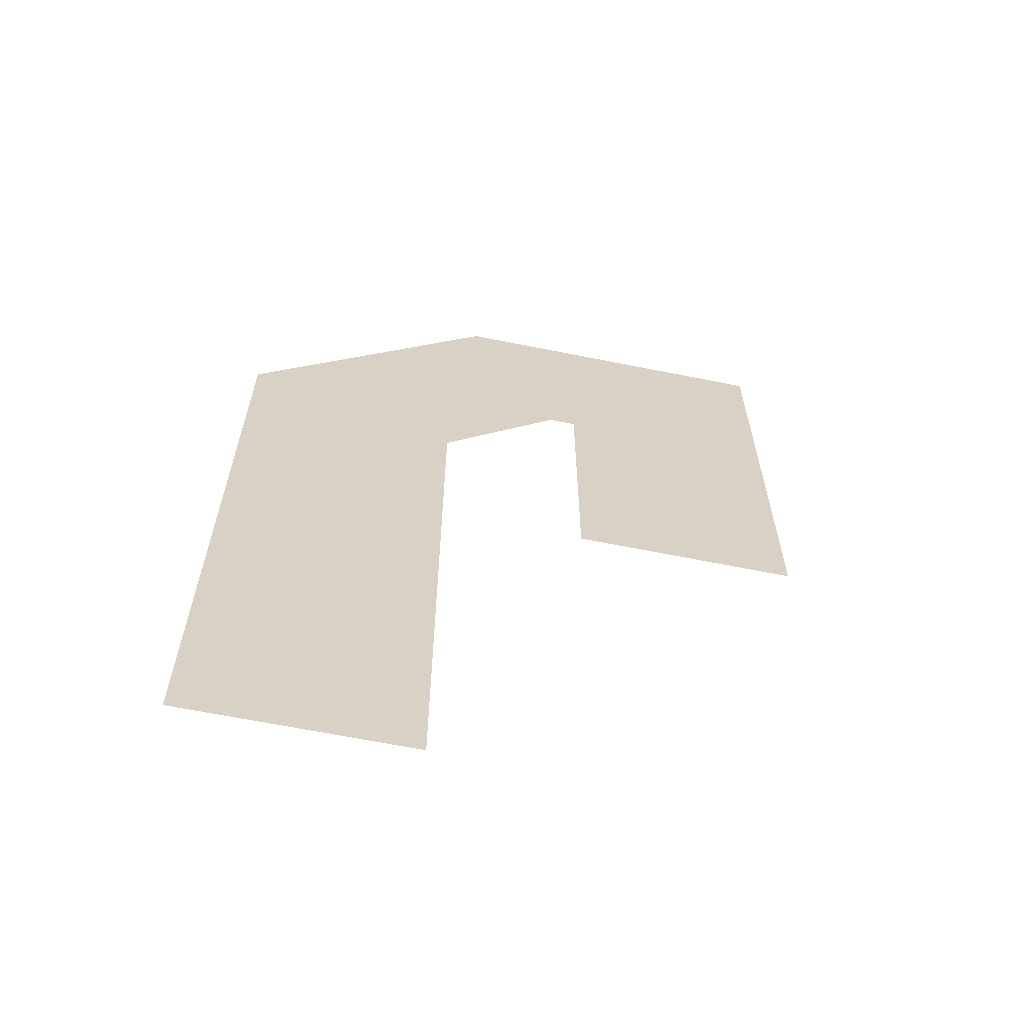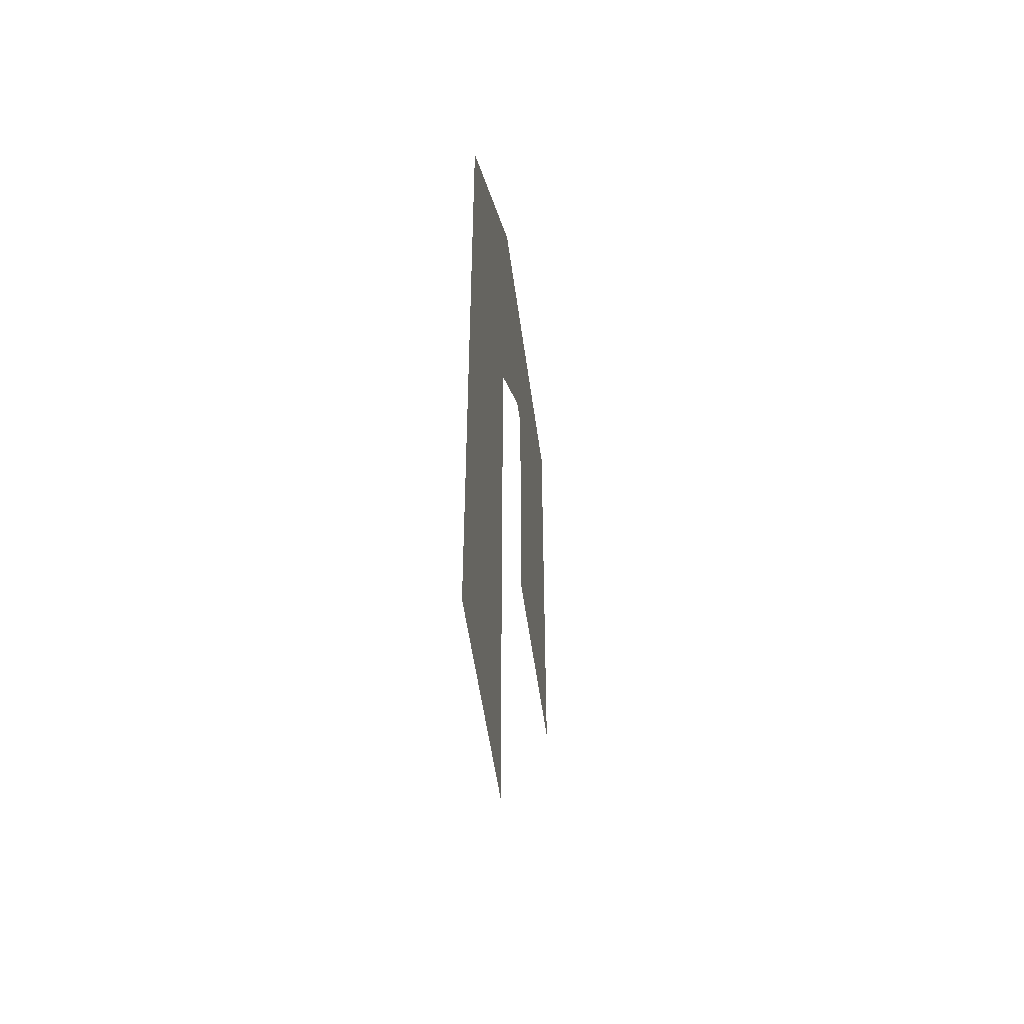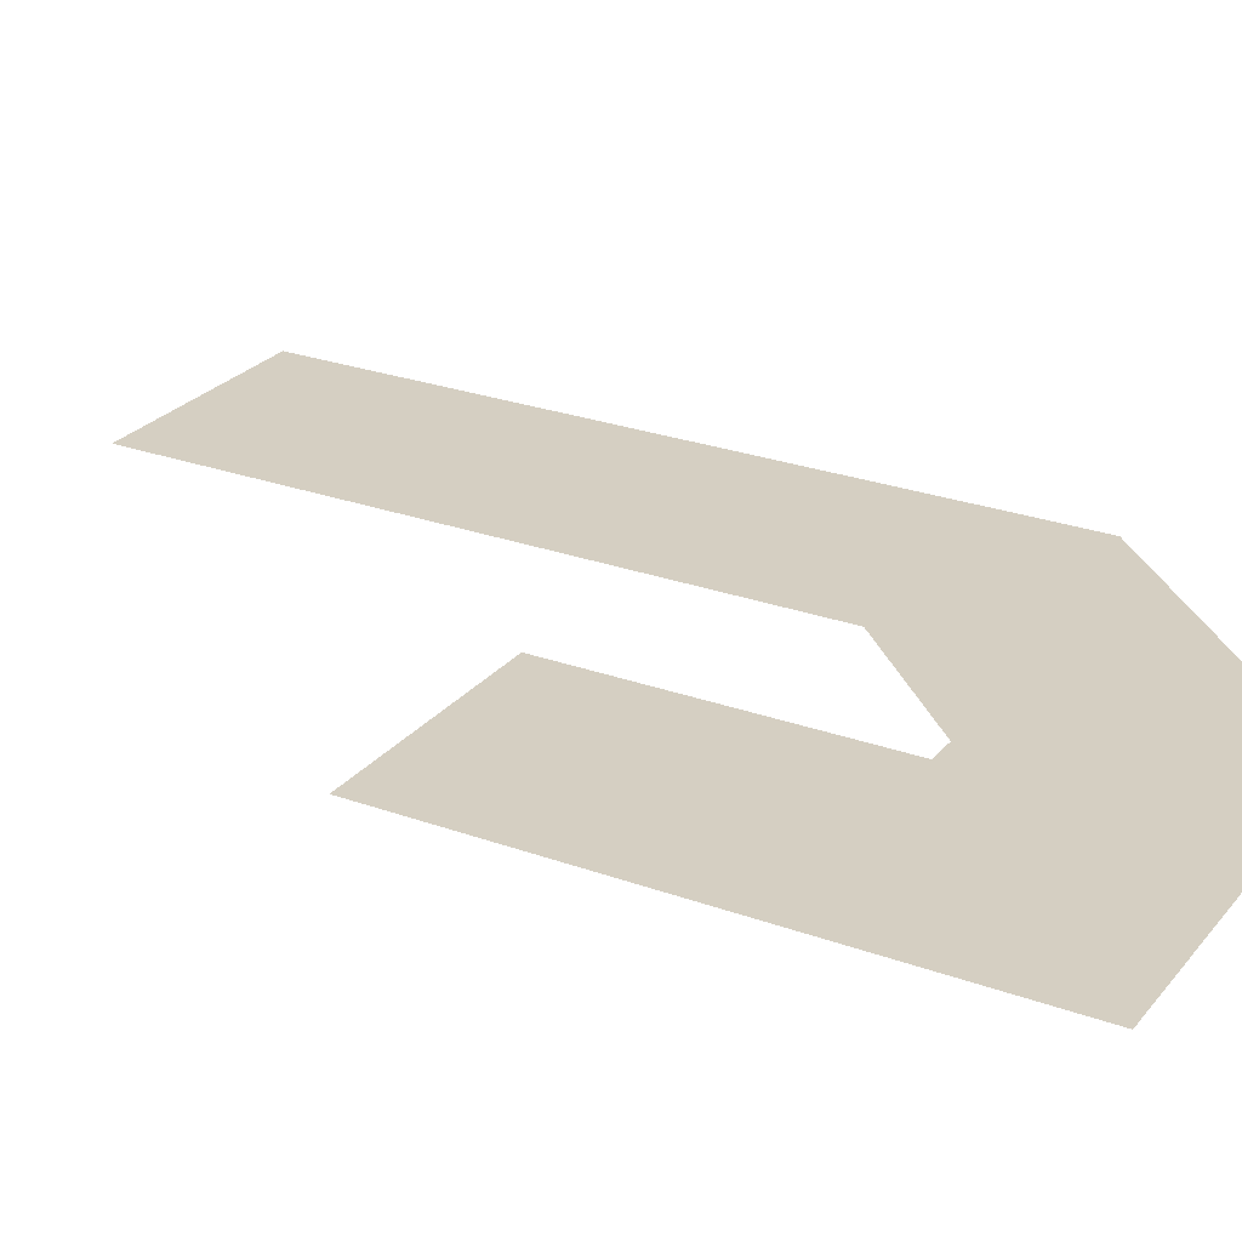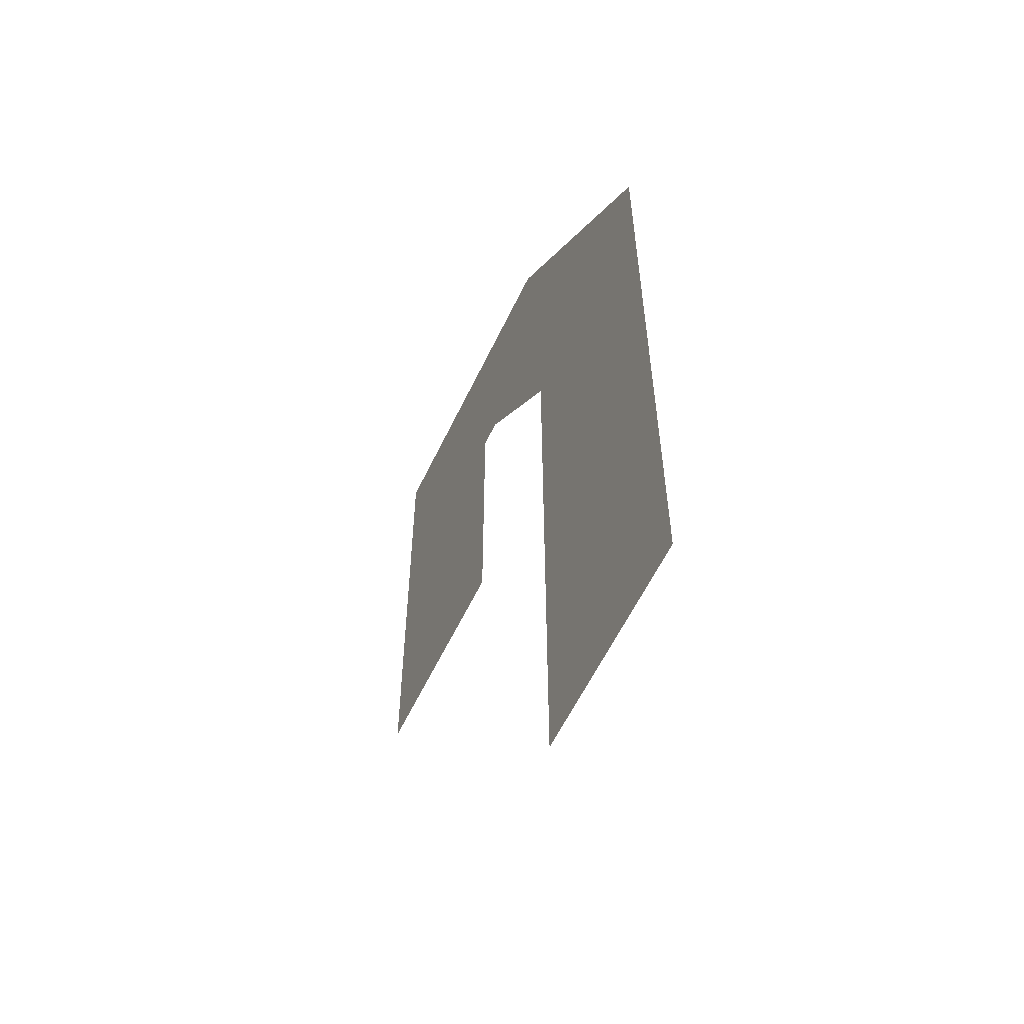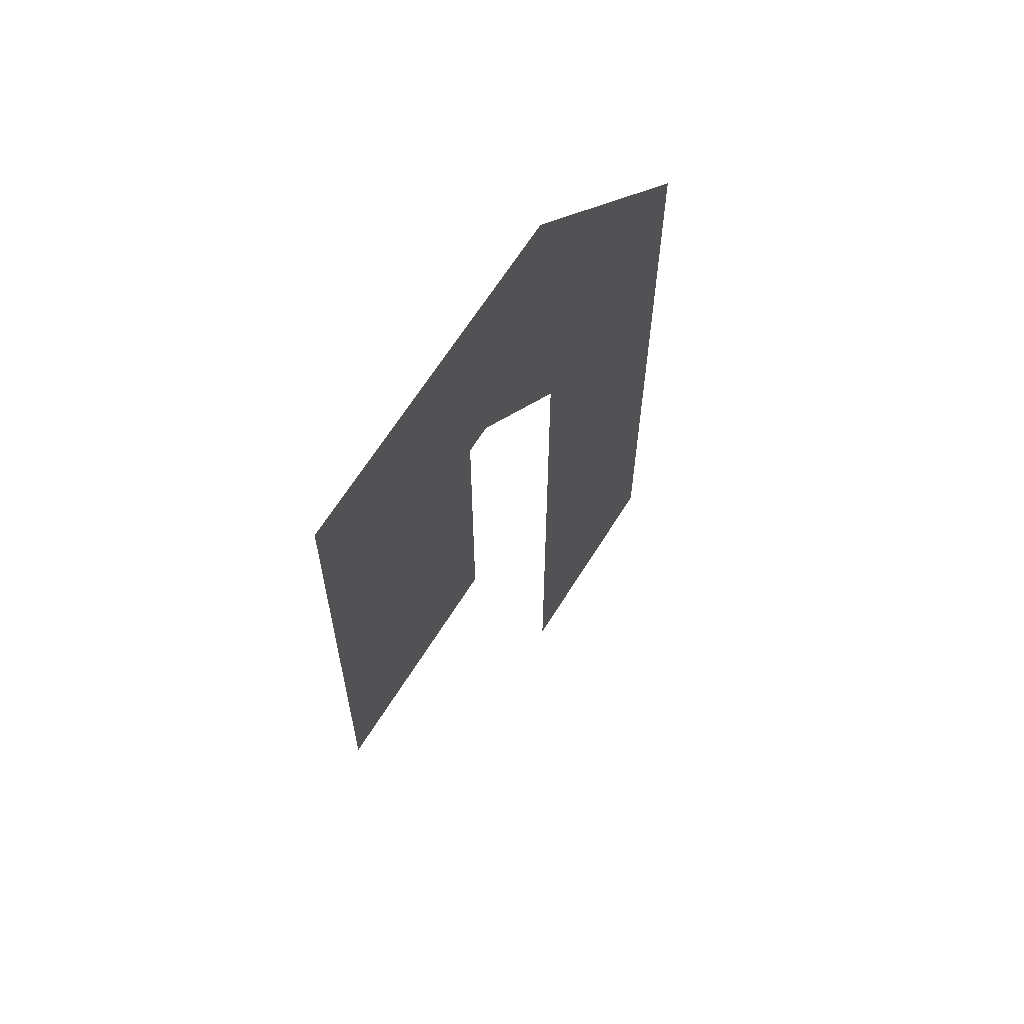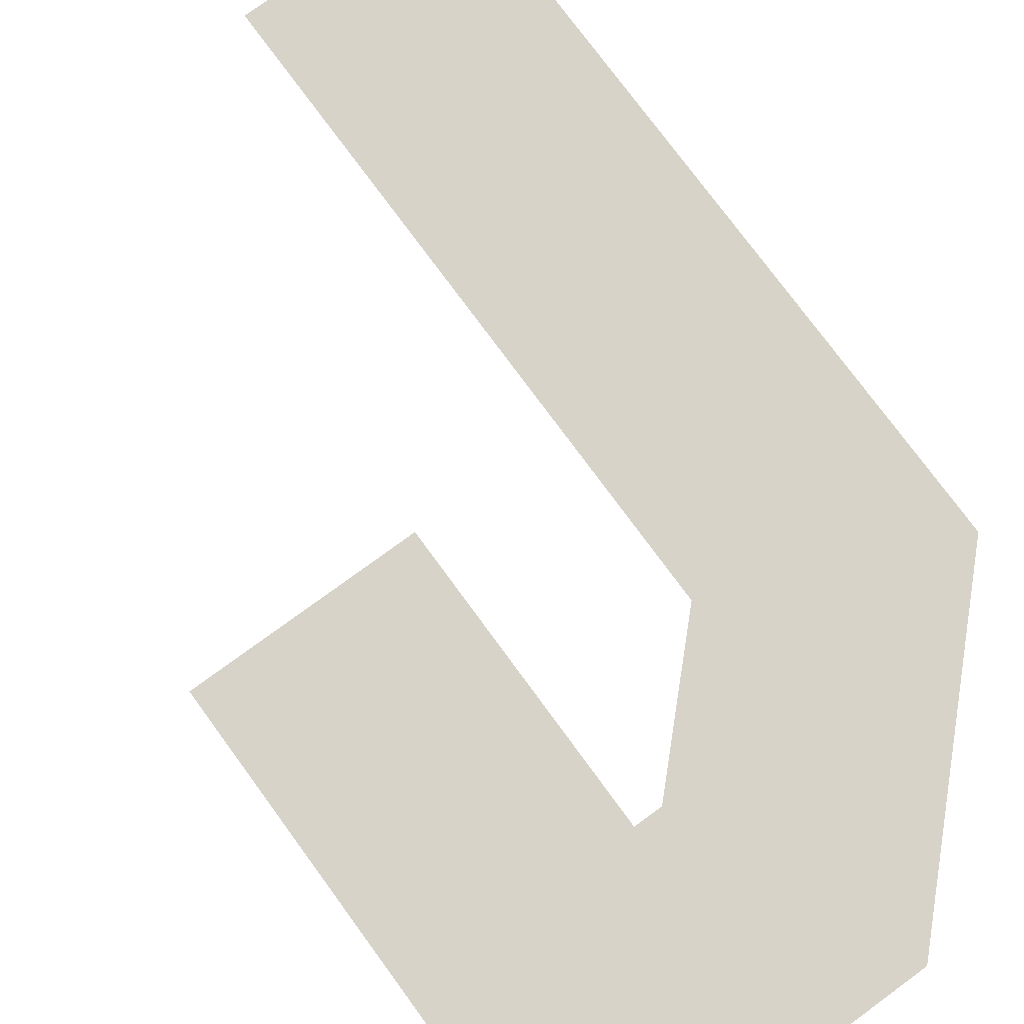
<metadata>
{"format":"obj","ext":"obj","renderer":"f3d","projection":"perspective","resolution":1024,"background":"white","views":[{"elev":-64.0,"azim":168.5,"up":"+Z"},{"elev":-52.0,"azim":97.6,"up":"+Z"},{"elev":25.9,"azim":-60.0,"up":"+Y"},{"elev":-58.6,"azim":64.7,"up":"+Z"},{"elev":64.6,"azim":-58.2,"up":"+Z"},{"elev":76.1,"azim":-36.2,"up":"+Y"}]}
</metadata>
<code>
v 0.492 0 1.4
v 0.5316 0 0.9086
v 0.3597 0 1.08
v 0.32 0 1.08
v 0 0 1.4
v 0 0 0.6524
v 0.32 0 0.6524
v 0.8516 0 1.041
v 0.8516 0 0
v 0.5316 0 0
f 1 2 3
f 1 4 5
f 6 4 7
f 1 8 2
f 1 3 4
f 6 5 4
f 2 9 10
f 2 8 9

</code>
